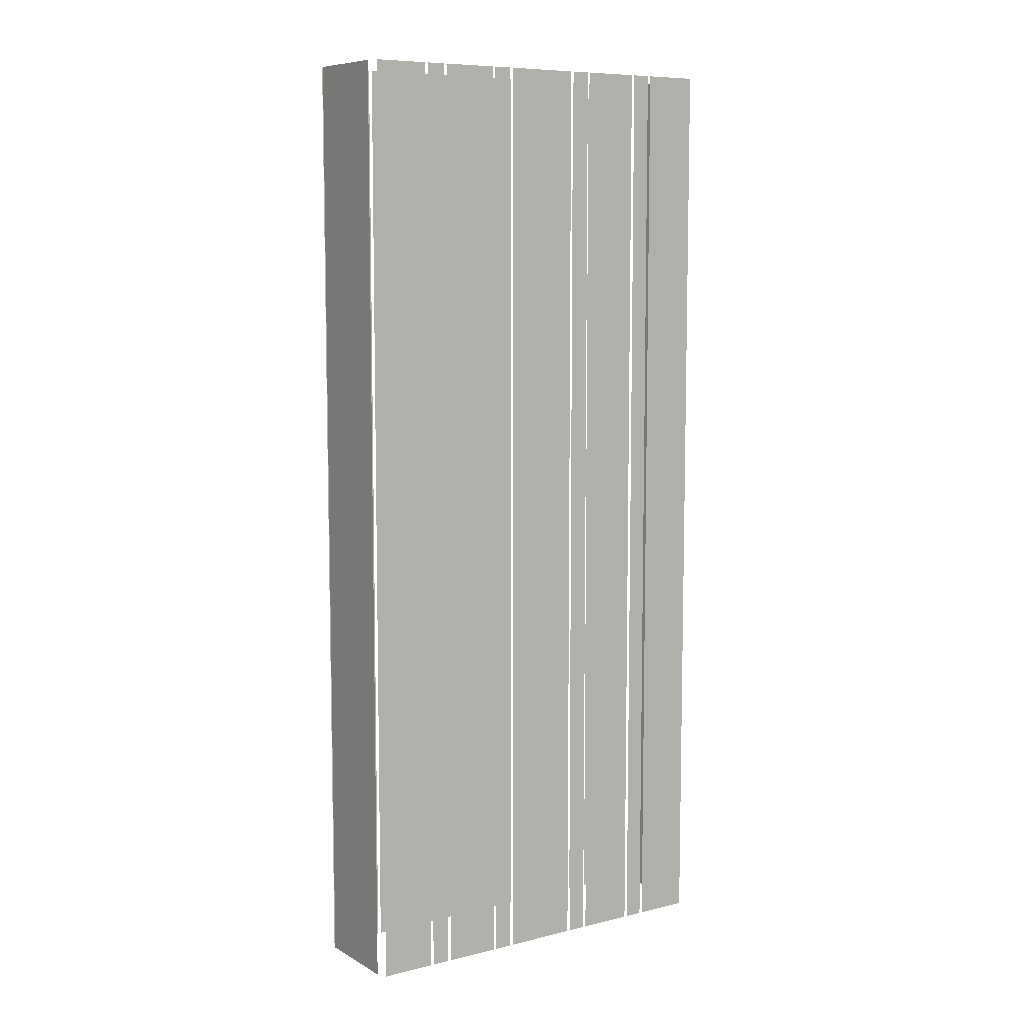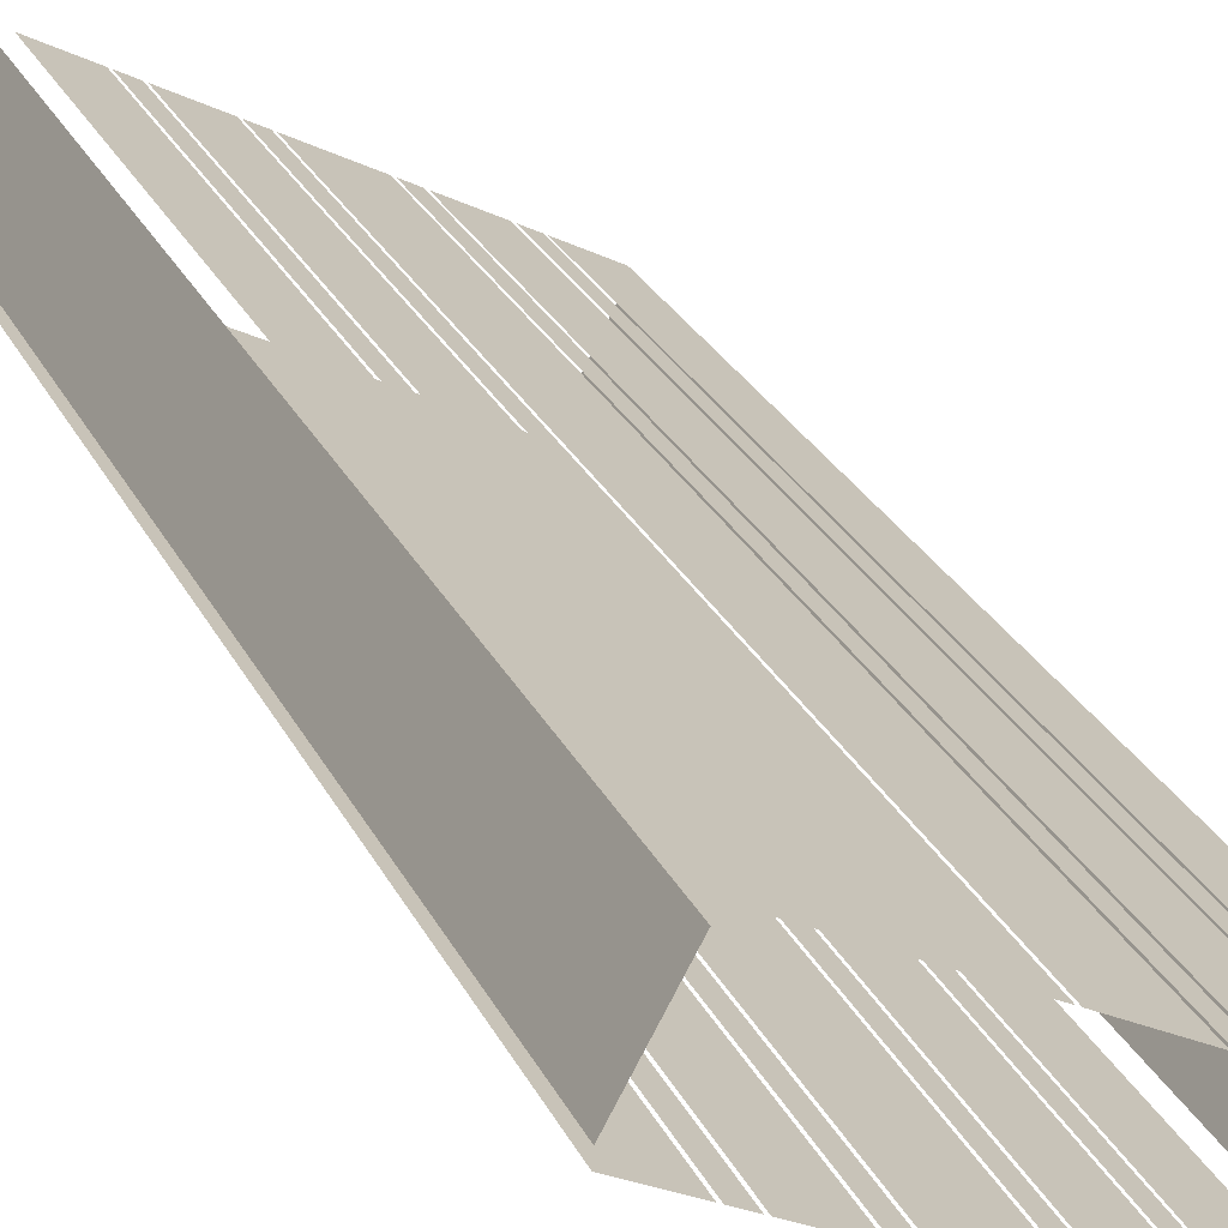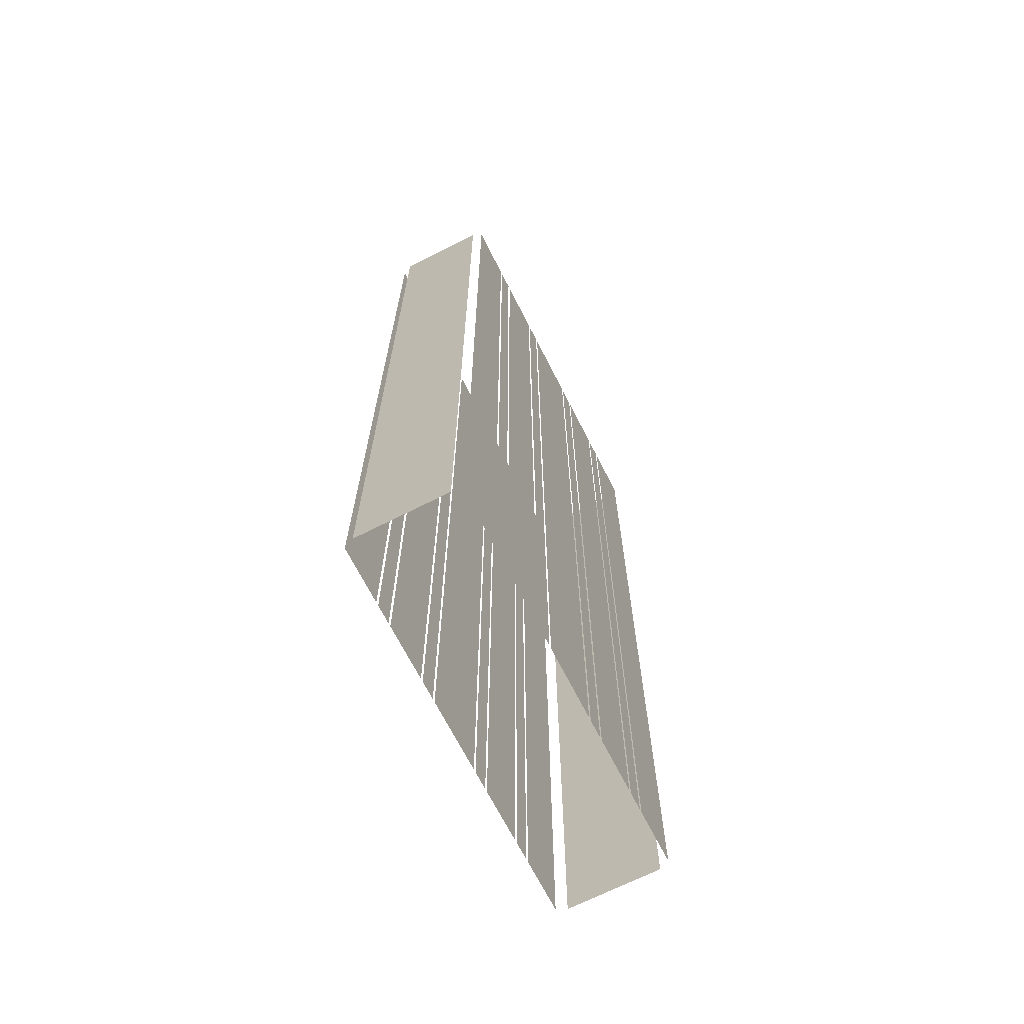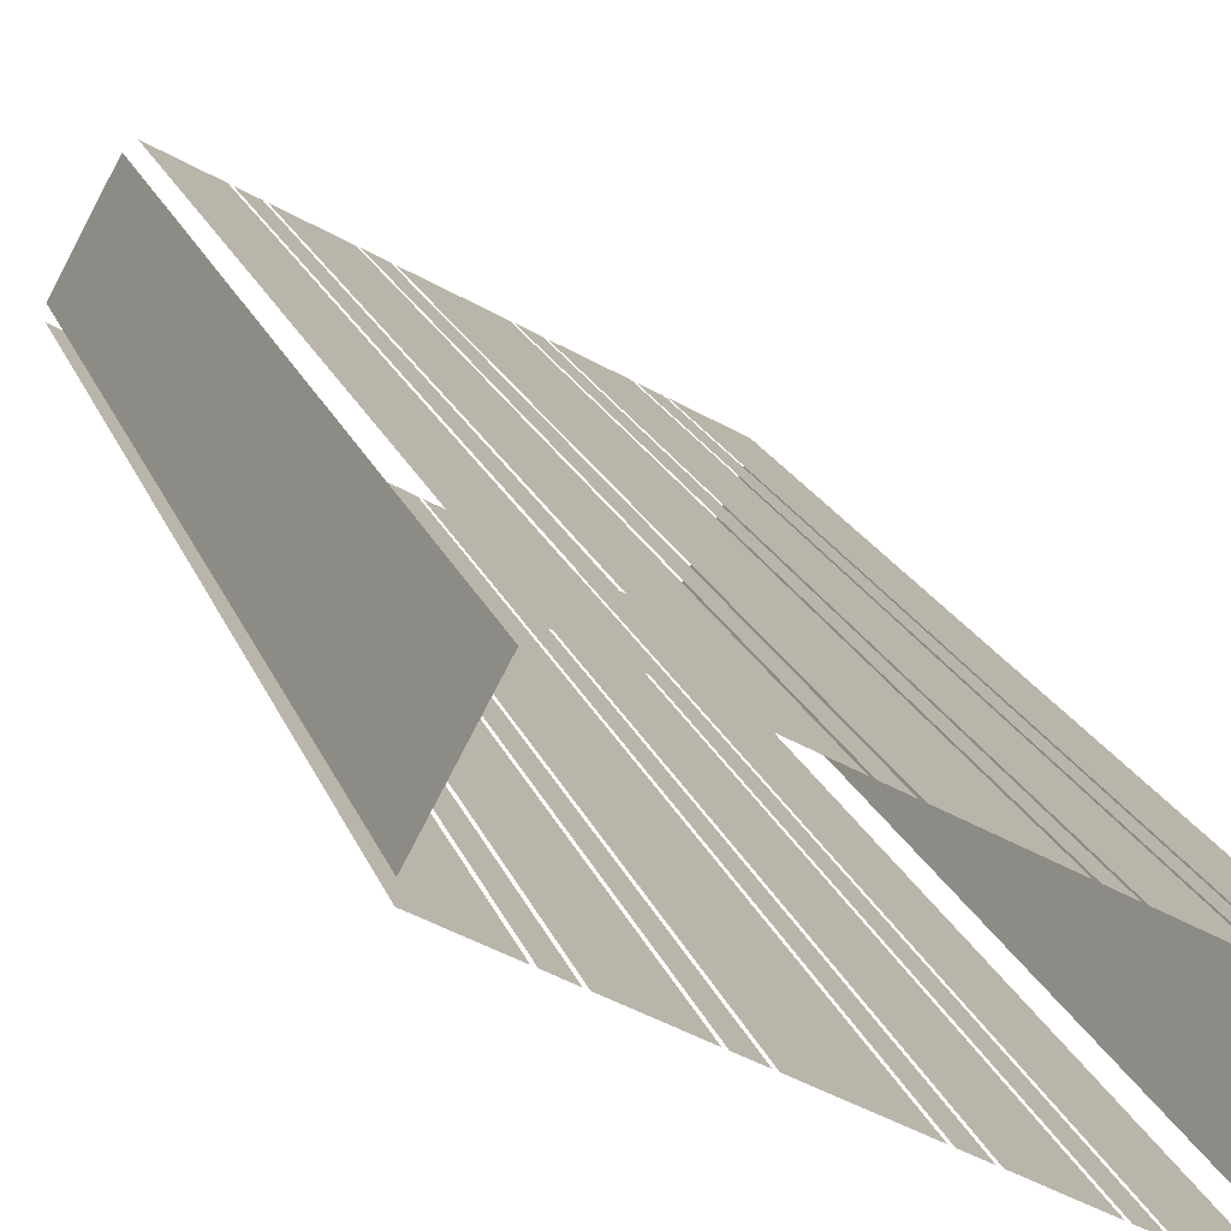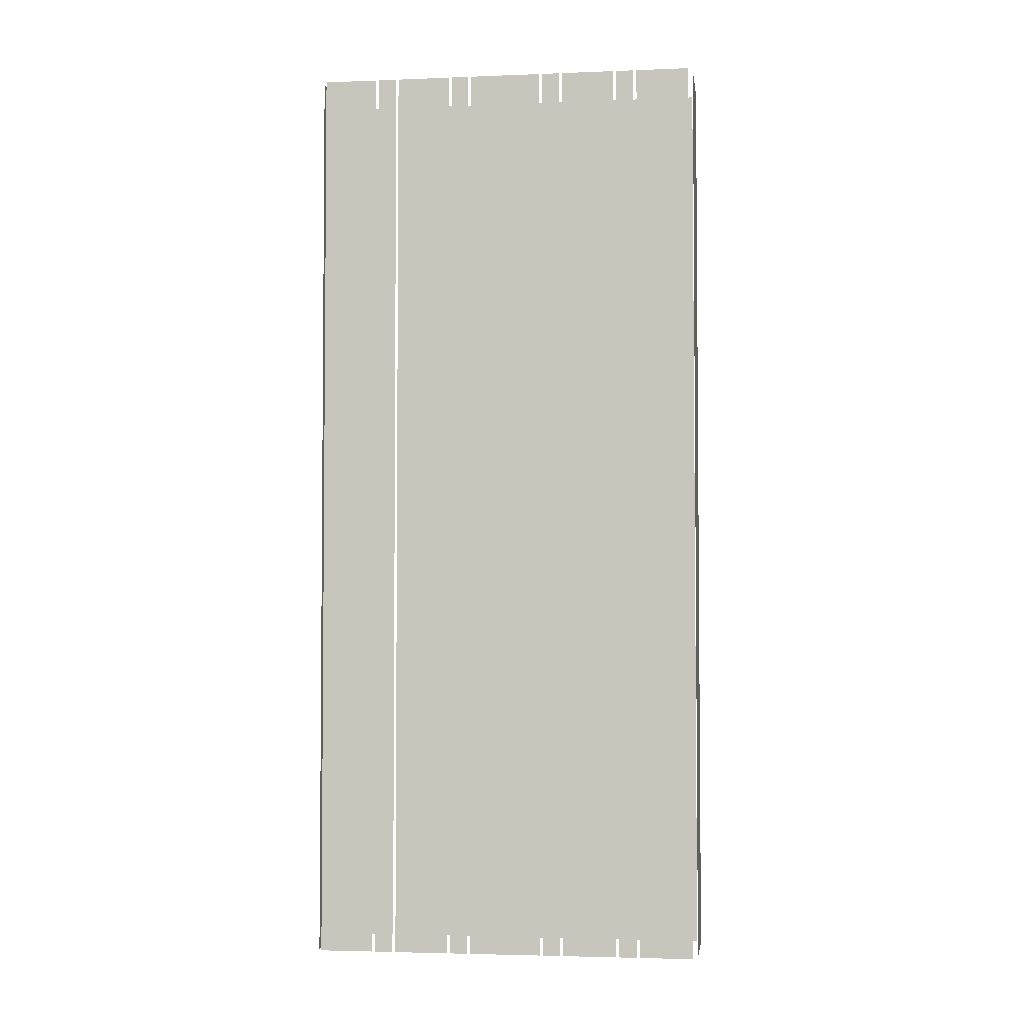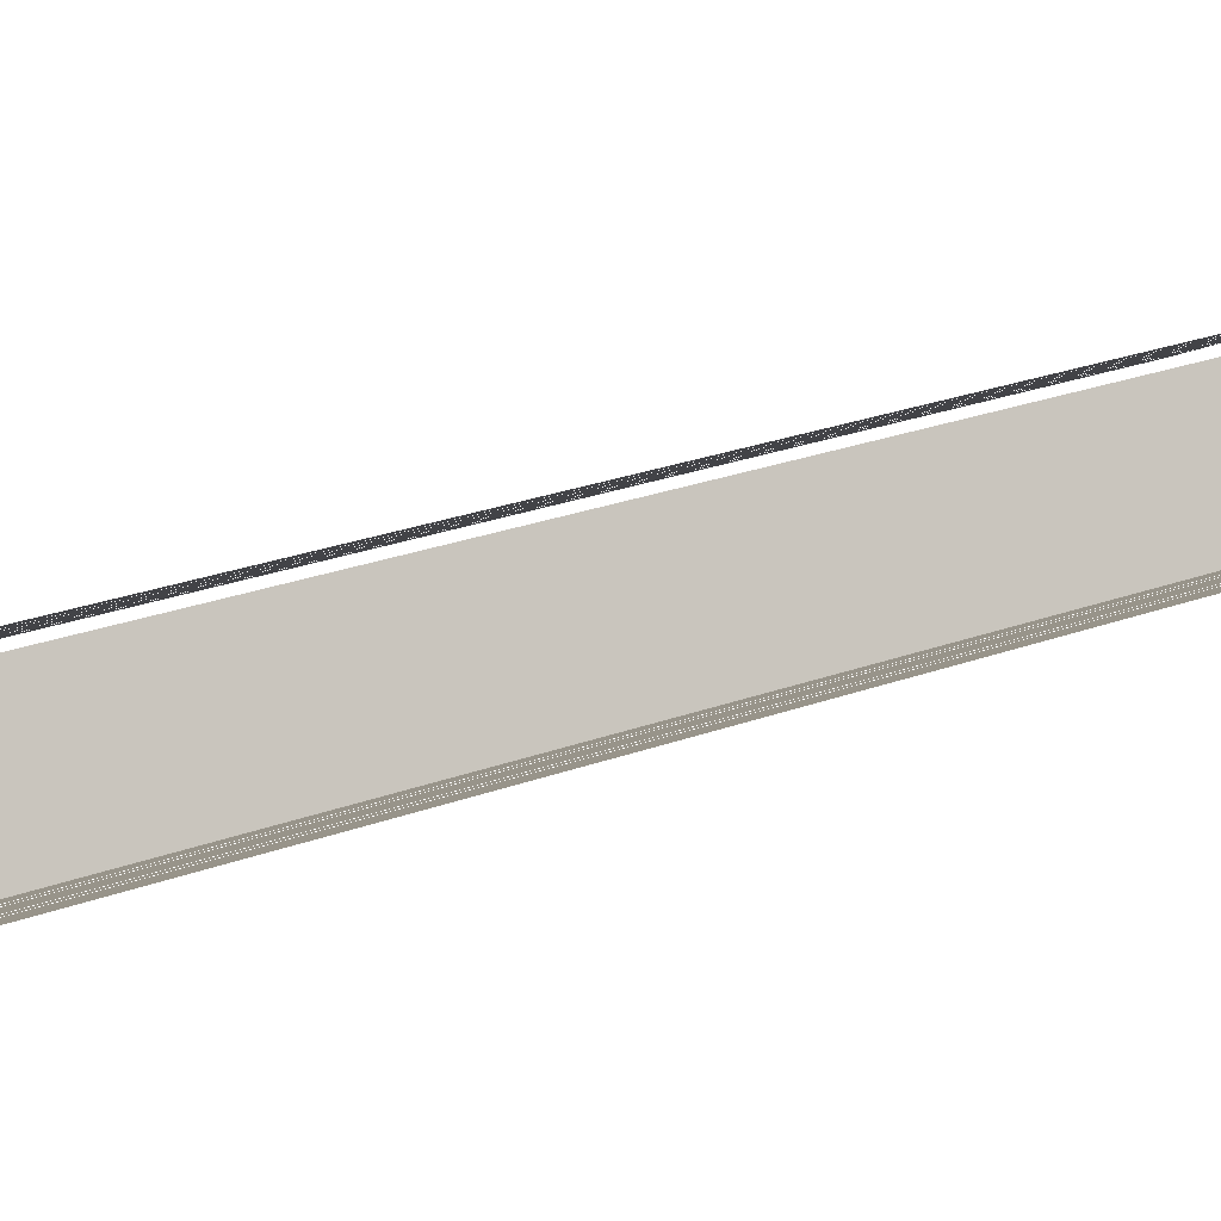
<metadata>
{"format":"obj","ext":"obj","renderer":"f3d","projection":"perspective","resolution":1024,"background":"white","views":[{"elev":8.2,"azim":-62.7,"up":"+Z"},{"elev":27.8,"azim":-22.2,"up":"+Y"},{"elev":-68.7,"azim":88.3,"up":"+Z"},{"elev":16.7,"azim":-14.4,"up":"+Y"},{"elev":-3.4,"azim":159.1,"up":"+Z"},{"elev":26.2,"azim":-120.0,"up":"+Y"}]}
</metadata>
<code>
o geometryt000010000010000110010110000110000110100100000010st73
v 671.4 -305.2 1002
v 671.4 -305.2 930.5
v 675.1 -307.2 930.5
v 675.1 -307.2 1002
v 675.3 -307.3 930.5
v 676.6 -308 930.5
v 676.6 -308 1002
v 675.3 -307.3 1002
v 676.8 -308.1 930.5
v 680.5 -310.1 930.5
v 680.5 -310.1 1002
v 676.8 -308.1 1002
v 680.7 -310.2 930.5
v 681.9 -310.9 930.5
v 681.9 -310.9 1002
v 680.7 -310.2 1002
v 682.2 -311 1002
v 682.2 -311 930.5
v 687.1 -313.7 930.5
v 687.1 -313.7 1002
v 687.3 -313.9 930.5
v 688.6 -314.5 930.5
v 688.6 -314.5 1002
v 687.3 -313.9 1002
v 688.8 -314.7 1002
v 688.8 -314.7 930.5
v 692.5 -316.7 930.5
v 692.5 -316.7 1002
v 692.7 -316.8 930.5
v 694 -317.5 930.5
v 694 -317.5 1002
v 692.7 -316.8 1002
v 694.2 -317.6 1002
v 694.2 -317.6 930.5
v 697.9 -319.6 930.5
v 697.9 -319.6 1002
v 674.8 -298.1 930.5
v 671.4 -304.3 930.5
v 671.4 -304.3 1002
v 674.8 -298.1 1002
v 679.2 -299.6 1002
v 679.2 -299.6 930.5
v 675.5 -297.6 930.5
v 675.5 -297.6 1002
v 680.7 -300.4 930.5
v 679.4 -299.8 930.5
v 679.4 -299.8 1002
v 680.7 -300.4 1002
v 684.6 -302.6 1002
v 684.6 -302.6 930.5
v 680.9 -300.6 930.5
v 680.9 -300.6 1002
v 686.1 -303.4 930.5
v 684.8 -302.7 930.5
v 684.8 -302.7 1002
v 686.1 -303.4 1002
v 691.2 -306.2 1002
v 691.2 -306.2 930.5
v 686.3 -303.5 930.5
v 686.3 -303.5 1002
v 692.7 -307 930.5
v 691.5 -306.3 930.5
v 691.5 -306.3 1002
v 692.7 -307 1002
v 696.6 -309.2 930.5
v 692.9 -307.1 930.5
v 692.9 -307.1 1002
v 696.6 -309.2 1002
v 698.1 -310 930.5
v 696.9 -309.3 930.5
v 696.9 -309.3 1002
v 698.1 -310 1002
v 699.3 -310.6 1002
v 702 -312.1 930.5
v 698.3 -310.1 930.5
v 702 -312.1 1002
v 698.3 -310.1 1002
v 698.6 -319.1 1002
v 698.6 -319.1 930.5
v 702 -312.9 930.5
v 702 -312.9 1002
f 1 2 3
f 1 3 4
f 5 6 7
f 8 5 7
f 13 14 15
f 16 13 15
f 21 22 23
f 24 21 23
f 29 30 31
f 32 29 31
f 33 34 35
f 33 35 36
f 37 38 39
f 40 37 39
f 41 42 43
f 41 43 44
f 45 46 47
f 48 45 47
f 49 50 51
f 49 51 52
f 53 54 55
f 56 53 55
f 57 58 59
f 57 59 60
f 61 62 63
f 64 61 63
f 65 66 67
f 68 65 67
f 69 70 71
f 72 69 71
f 73 74 75
f 76 74 73
f 73 75 77
f 78 79 80
f 78 80 81
f 9 10 11
f 12 9 11
f 17 18 19
f 17 19 20
f 25 26 27
f 25 27 28

</code>
